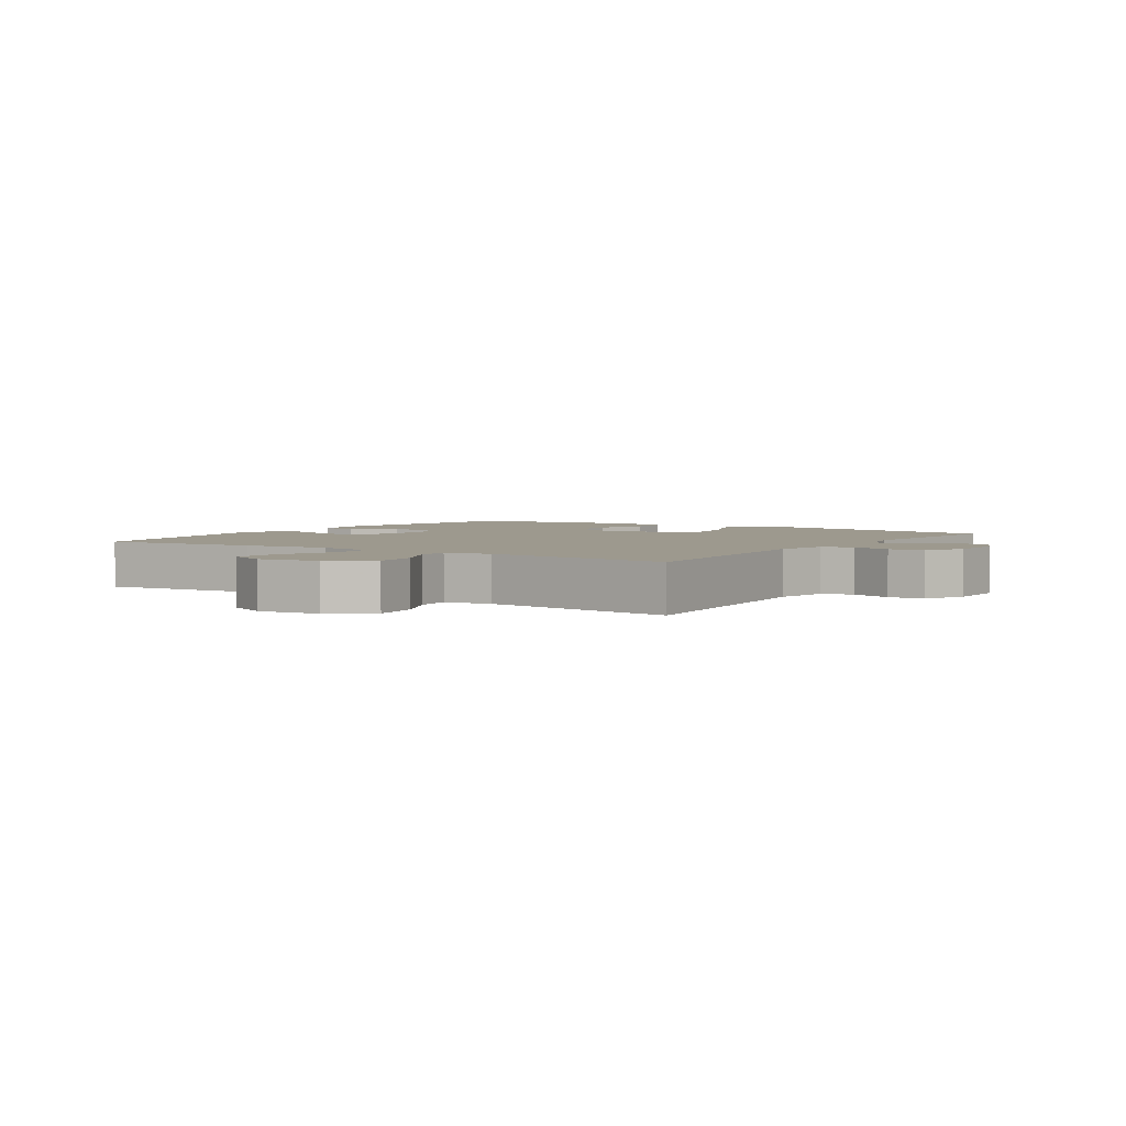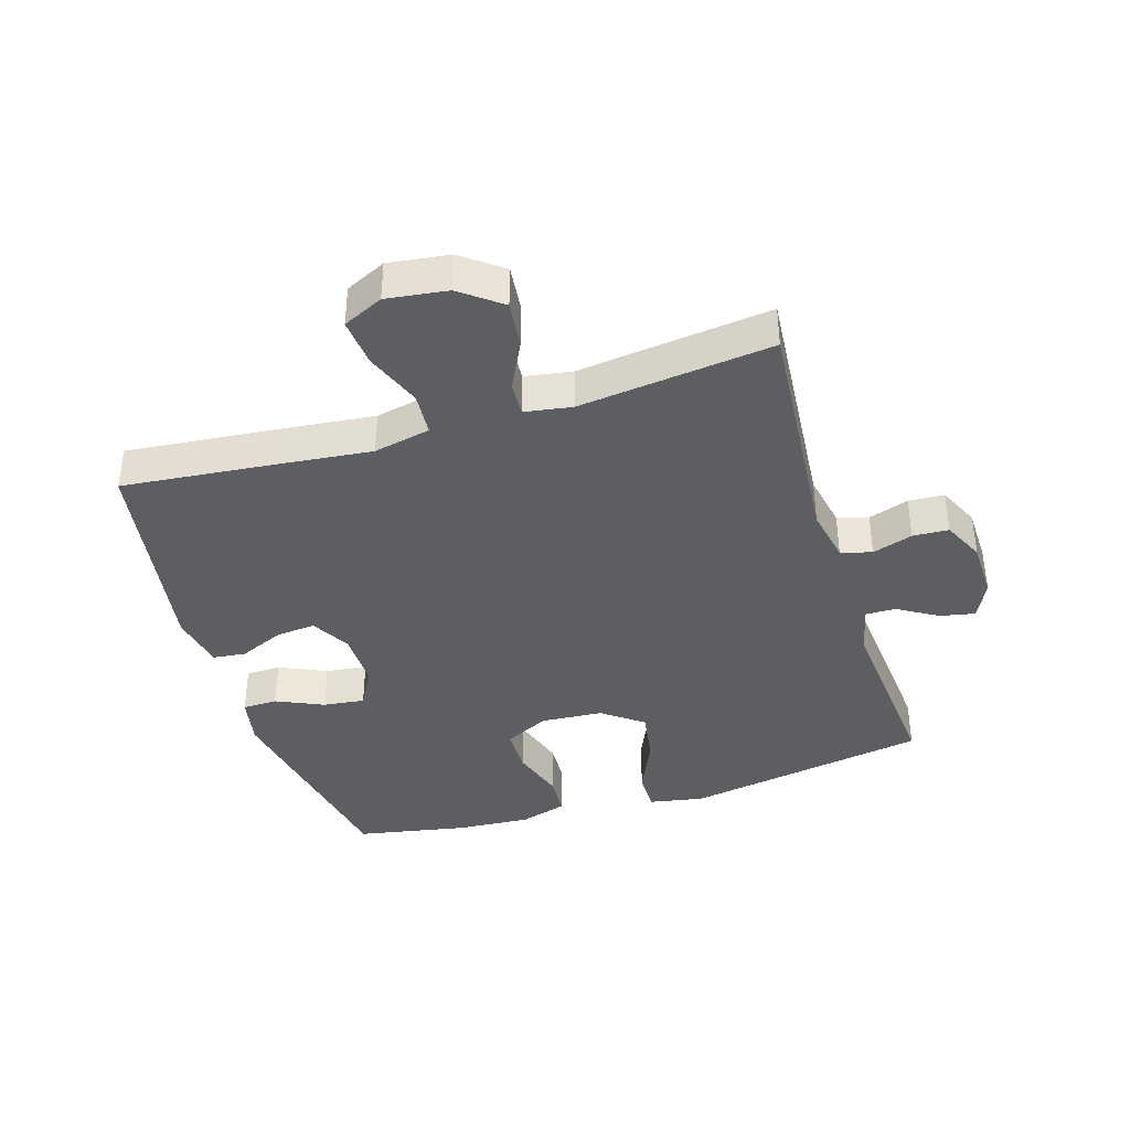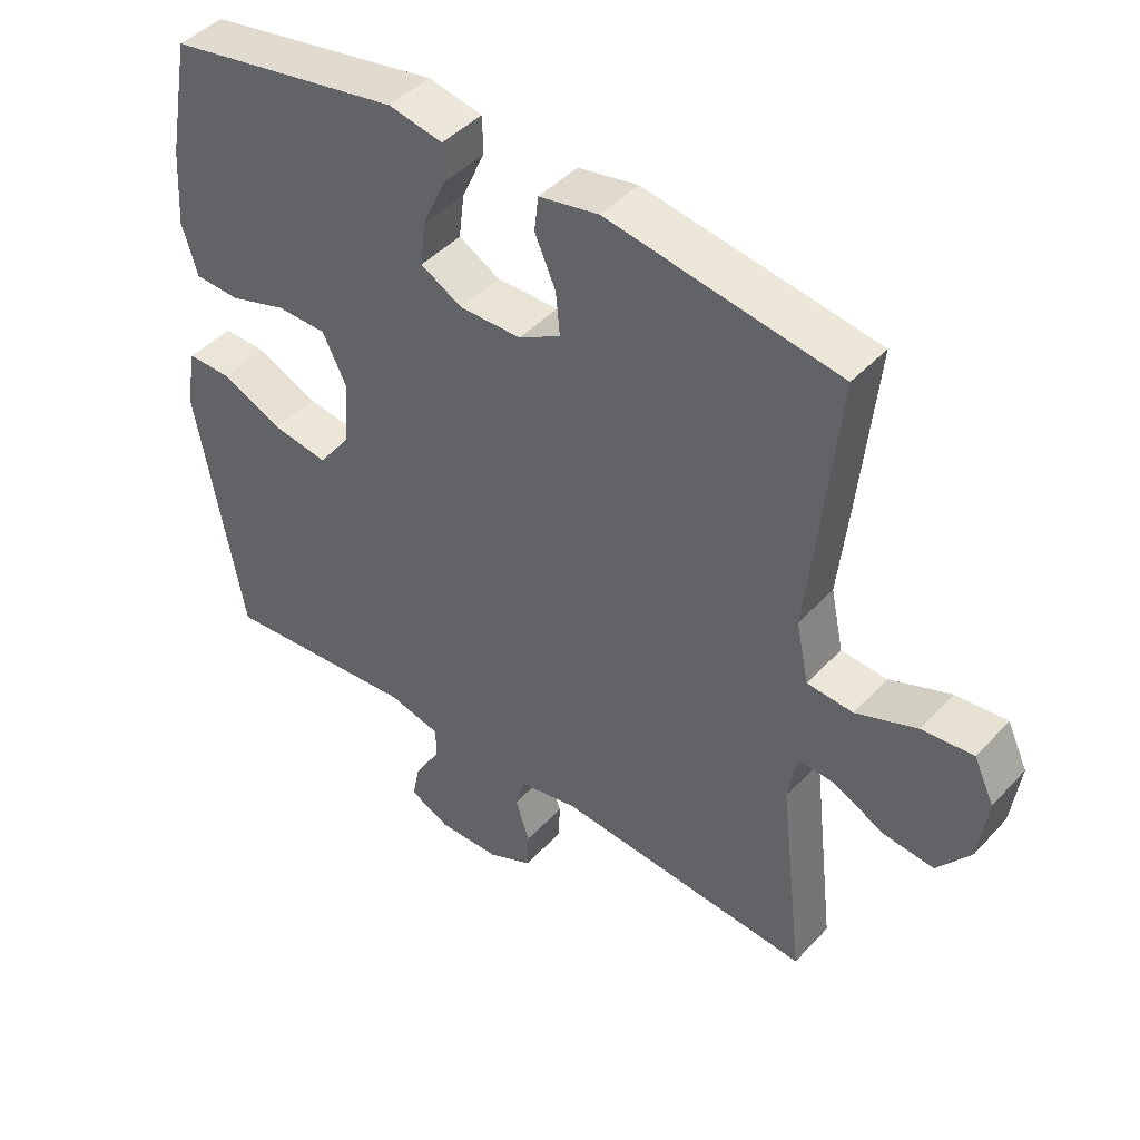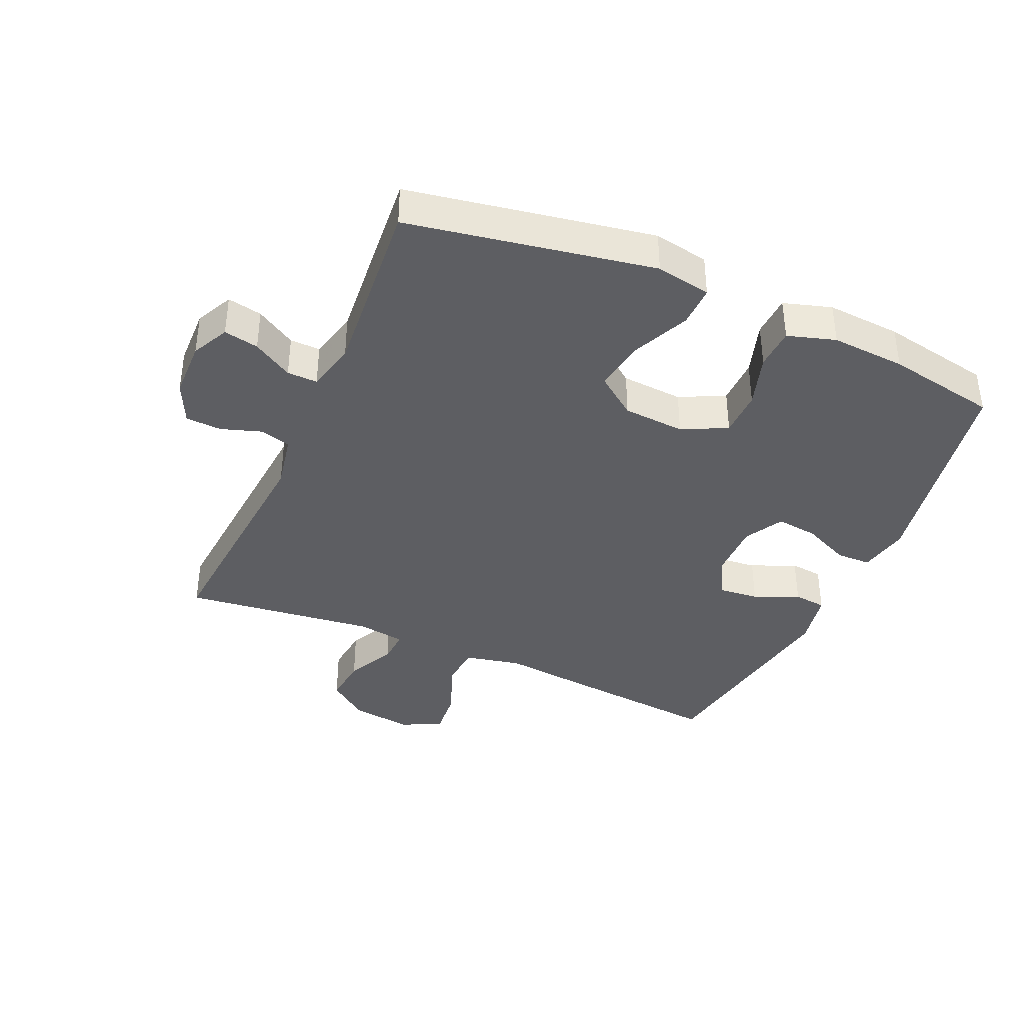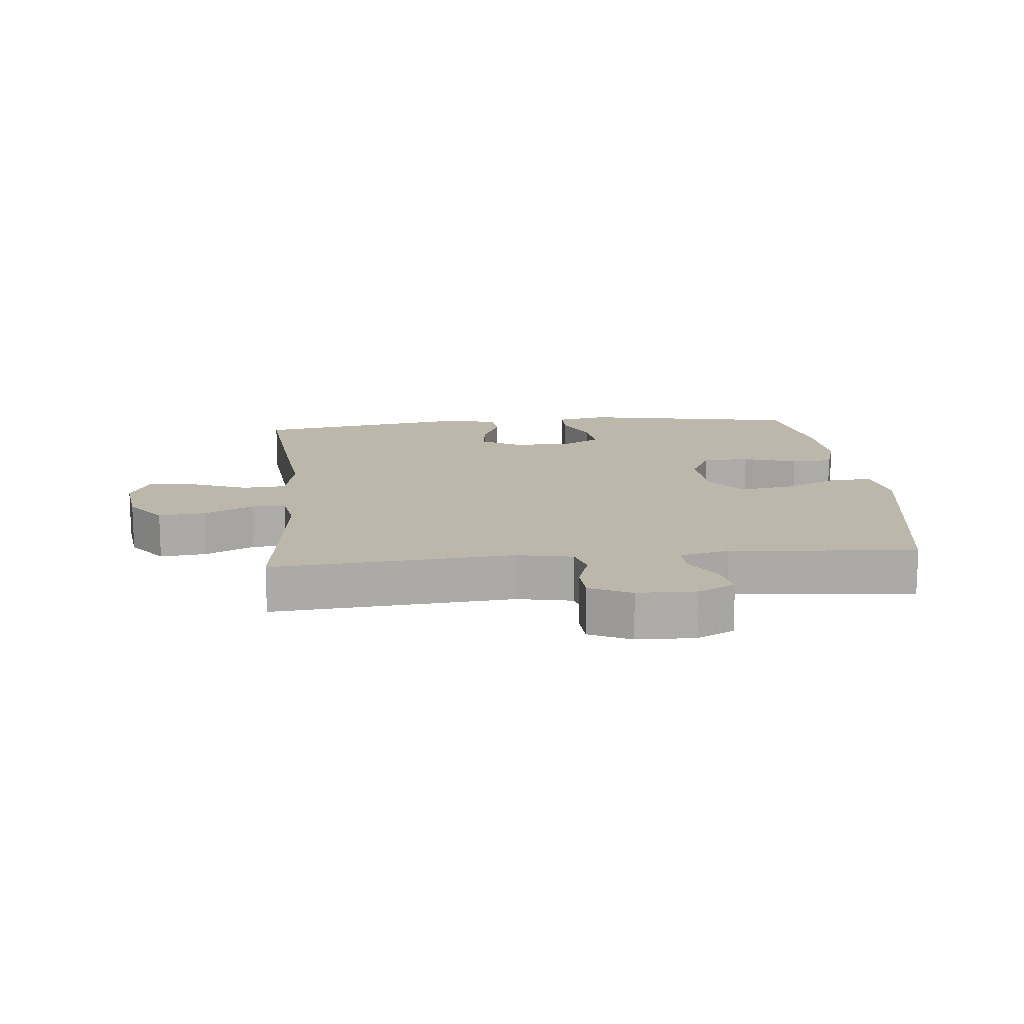
<metadata>
{"format":"obj","ext":"obj","renderer":"f3d","projection":"perspective","resolution":1024,"background":"white","views":[{"elev":3.3,"azim":123.6,"up":"+Y"},{"elev":-39.1,"azim":107.2,"up":"+Y"},{"elev":44.5,"azim":39.4,"up":"+Z"},{"elev":-38.6,"azim":-113.7,"up":"+Y"},{"elev":14.2,"azim":174.5,"up":"+Y"}]}
</metadata>
<code>
v 0.5 0.07 -0.5
v 0.12 0.07 -0.469
v 0.033 0.07 -0.486
v 0.019 0.07 -0.535
v 0.04 0.07 -0.599
v 0.037 0.07 -0.656
v -0.029 0.07 -0.687
v -0.121 0.07 -0.689
v -0.18 0.07 -0.66
v -0.169 0.07 -0.605
v -0.131 0.07 -0.542
v -0.13 0.07 -0.494
v -0.208 0.07 -0.475
v -0.5 0.07 -0.5
v -0.568 0.07 -0.112
v -0.552 0.07 -0.025
v -0.487 0.07 -0.026
v -0.396 0.07 -0.067
v -0.313 0.07 -0.08
v -0.265 0.07 -0.016
v -0.258 0.07 0.082
v -0.293 0.07 0.153
v -0.367 0.07 0.154
v -0.452 0.07 0.127
v -0.518 0.07 0.13
v -0.541 0.07 0.206
v -0.533 0.07 0.324
v -0.5 0.07 0.5
v -0.153 0.07 0.563
v -0.073 0.07 0.547
v -0.072 0.07 0.492
v -0.106 0.07 0.417
v -0.114 0.07 0.351
v -0.053 0.07 0.317
v 0.039 0.07 0.318
v 0.101 0.07 0.353
v 0.095 0.07 0.416
v 0.064 0.07 0.487
v 0.07 0.07 0.539
v 0.158 0.07 0.556
v 0.5 0.07 0.5
v 0.475 0.07 0.249
v 0.46 0.07 0.11
v 0.479 0.07 0.02
v 0.547 0.07 0.015
v 0.637 0.07 0.05
v 0.713 0.07 0.057
v 0.743 0.07 -0.007
v 0.73 0.07 -0.104
v 0.681 0.07 -0.168
v 0.607 0.07 -0.16
v 0.53 0.07 -0.122
v 0.476 0.07 -0.119
v 0.464 0.07 -0.194
v 0.5 0 -0.5
v 0.12 0 -0.469
v 0.033 0 -0.486
v 0.019 0 -0.535
v 0.04 0 -0.599
v 0.037 0 -0.656
v -0.029 0 -0.687
v -0.121 0 -0.689
v -0.18 0 -0.66
v -0.169 0 -0.605
v -0.131 0 -0.542
v -0.13 0 -0.494
v -0.208 0 -0.475
v -0.5 0 -0.5
v -0.568 0 -0.112
v -0.552 0 -0.025
v -0.487 0 -0.026
v -0.396 0 -0.067
v -0.313 0 -0.08
v -0.265 0 -0.016
v -0.258 0 0.082
v -0.293 0 0.153
v -0.367 0 0.154
v -0.452 0 0.127
v -0.518 0 0.13
v -0.541 0 0.206
v -0.533 0 0.324
v -0.5 0 0.5
v -0.153 0 0.563
v -0.073 0 0.547
v -0.072 0 0.492
v -0.106 0 0.417
v -0.114 0 0.351
v -0.053 0 0.317
v 0.039 0 0.318
v 0.101 0 0.353
v 0.095 0 0.416
v 0.064 0 0.487
v 0.07 0 0.539
v 0.158 0 0.556
v 0.5 0 0.5
v 0.475 0 0.249
v 0.46 0 0.11
v 0.479 0 0.02
v 0.547 0 0.015
v 0.637 0 0.05
v 0.713 0 0.057
v 0.743 0 -0.007
v 0.73 0 -0.104
v 0.681 0 -0.168
v 0.607 0 -0.16
v 0.53 0 -0.122
v 0.476 0 -0.119
v 0.464 0 -0.194
f 49 50 51 52
f 49 52 53
f 48 49 53
f 45 46 47 48
f 44 45 48 53
f 43 44 53 54
f 41 42 43
f 40 41 43
f 37 38 39 40
f 36 37 40 43
f 35 36 43 54
f 29 30 31 32
f 29 32 33
f 28 29 33
f 27 28 33 34
f 23 24 25 26
f 22 23 26 27
f 15 16 17 18
f 13 14 15 18
f 12 13 18 19
f 8 9 10 11
f 8 11 12
f 7 8 12
f 4 5 6 7
f 3 4 7 12
f 2 3 12 19
f 34 35 54 1
f 22 27 34
f 21 22 34 1
f 1 2 19 20
f 1 20 21
f 106 105 104 103
f 107 106 103
f 107 103 102
f 102 101 100 99
f 107 102 99 98
f 108 107 98 97
f 97 96 95
f 97 95 94
f 94 93 92 91
f 97 94 91 90
f 108 97 90 89
f 86 85 84 83
f 87 86 83
f 87 83 82
f 88 87 82 81
f 80 79 78 77
f 81 80 77 76
f 72 71 70 69
f 72 69 68 67
f 73 72 67 66
f 65 64 63 62
f 66 65 62
f 66 62 61
f 61 60 59 58
f 66 61 58 57
f 73 66 57 56
f 55 108 89 88
f 88 81 76
f 55 88 76 75
f 74 73 56 55
f 75 74 55
f 1 55 56 2
f 2 56 57 3
f 3 57 58 4
f 4 58 59 5
f 5 59 60 6
f 6 60 61 7
f 7 61 62 8
f 8 62 63 9
f 9 63 64 10
f 10 64 65 11
f 11 65 66 12
f 12 66 67 13
f 13 67 68 14
f 14 68 69 15
f 15 69 70 16
f 16 70 71 17
f 17 71 72 18
f 18 72 73 19
f 19 73 74 20
f 20 74 75 21
f 21 75 76 22
f 22 76 77 23
f 23 77 78 24
f 24 78 79 25
f 25 79 80 26
f 26 80 81 27
f 27 81 82 28
f 28 82 83 29
f 29 83 84 30
f 30 84 85 31
f 31 85 86 32
f 32 86 87 33
f 33 87 88 34
f 34 88 89 35
f 35 89 90 36
f 36 90 91 37
f 37 91 92 38
f 38 92 93 39
f 39 93 94 40
f 40 94 95 41
f 41 95 96 42
f 42 96 97 43
f 43 97 98 44
f 44 98 99 45
f 45 99 100 46
f 46 100 101 47
f 47 101 102 48
f 48 102 103 49
f 49 103 104 50
f 50 104 105 51
f 51 105 106 52
f 52 106 107 53
f 53 107 108 54
f 54 108 55 1

</code>
